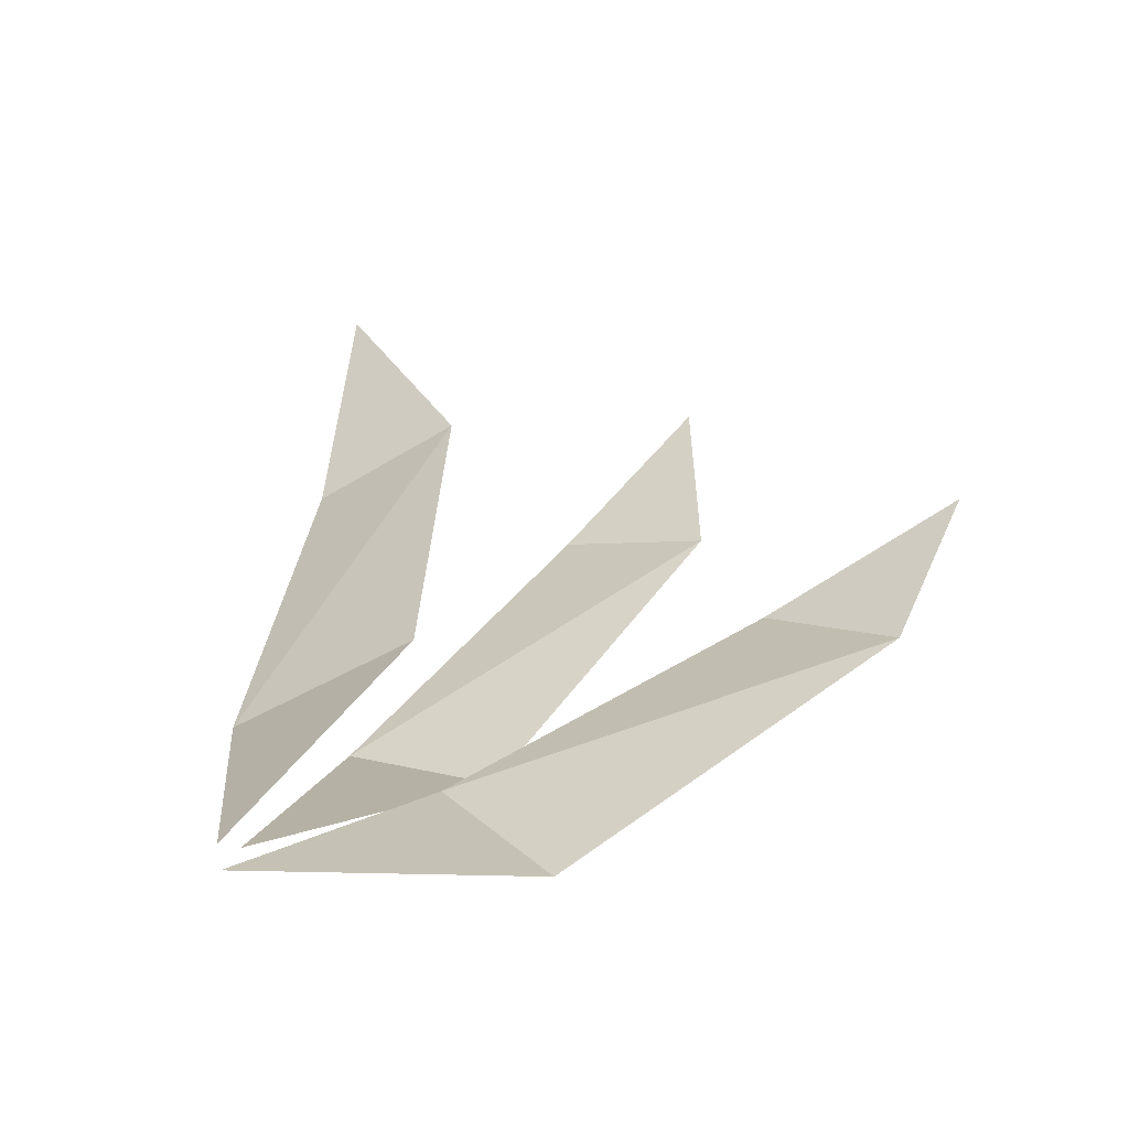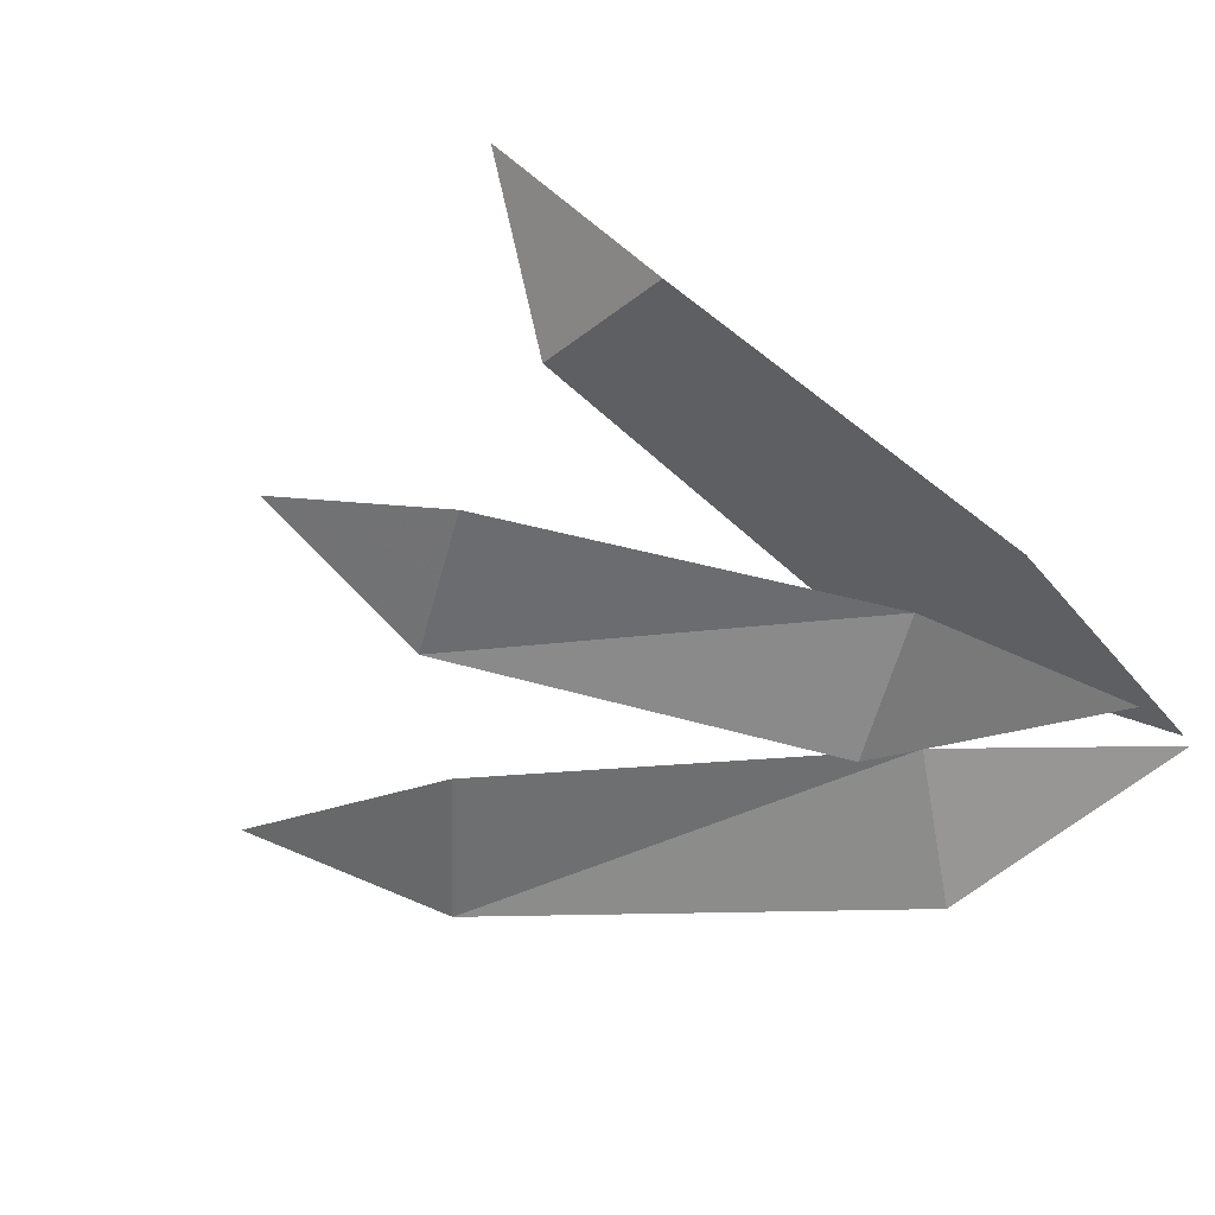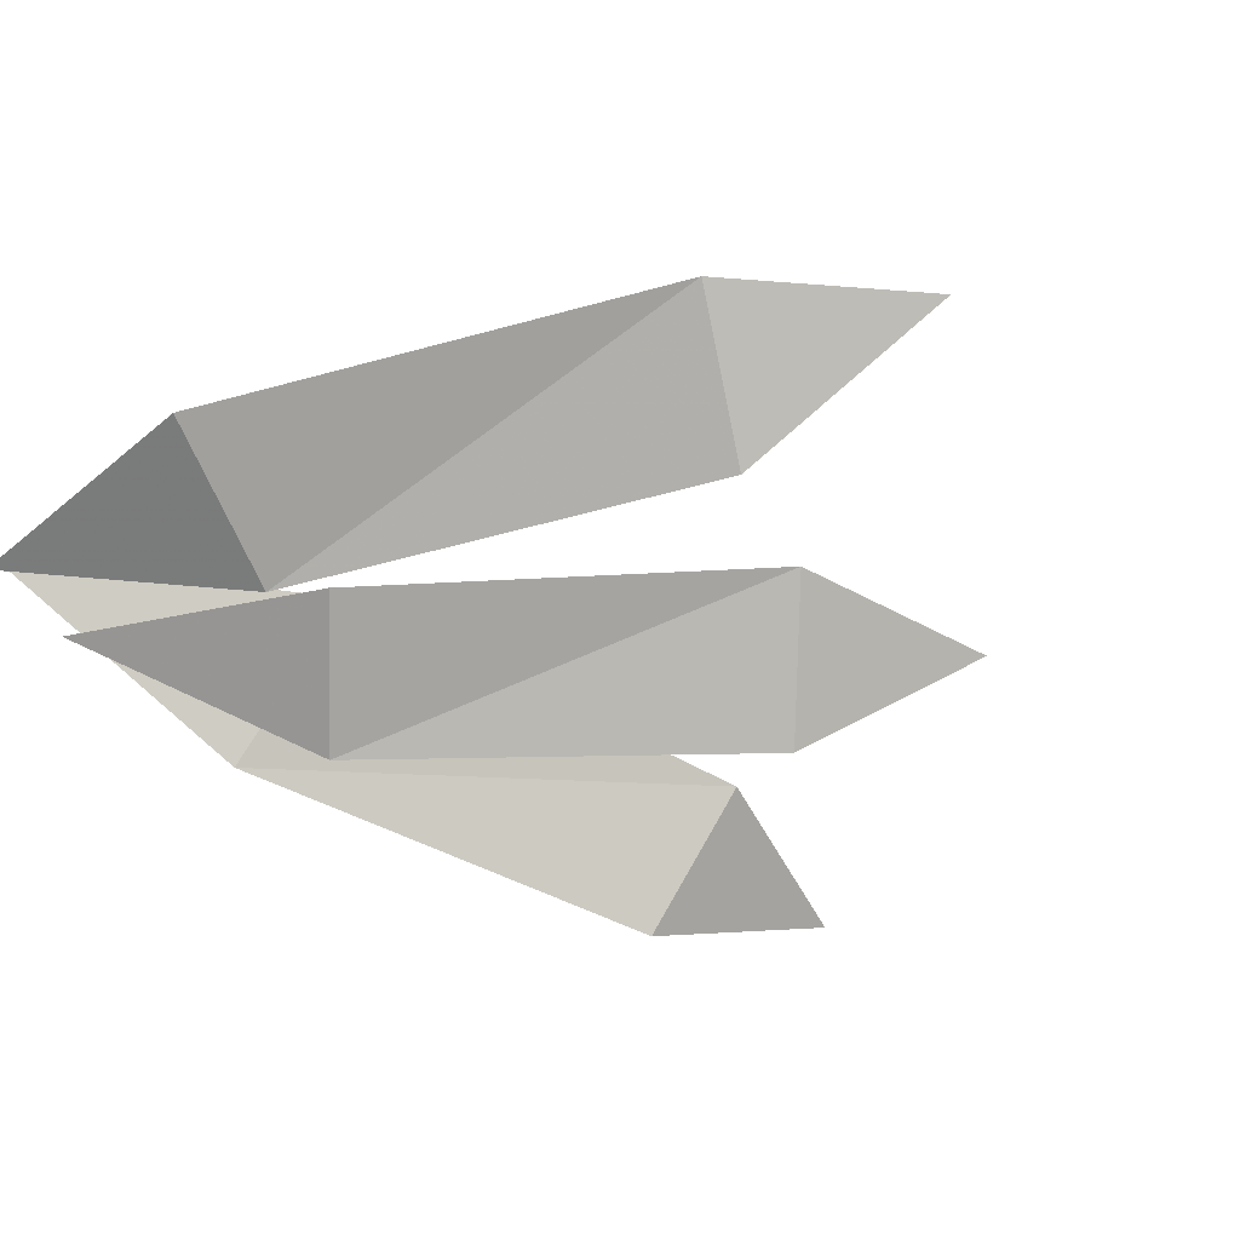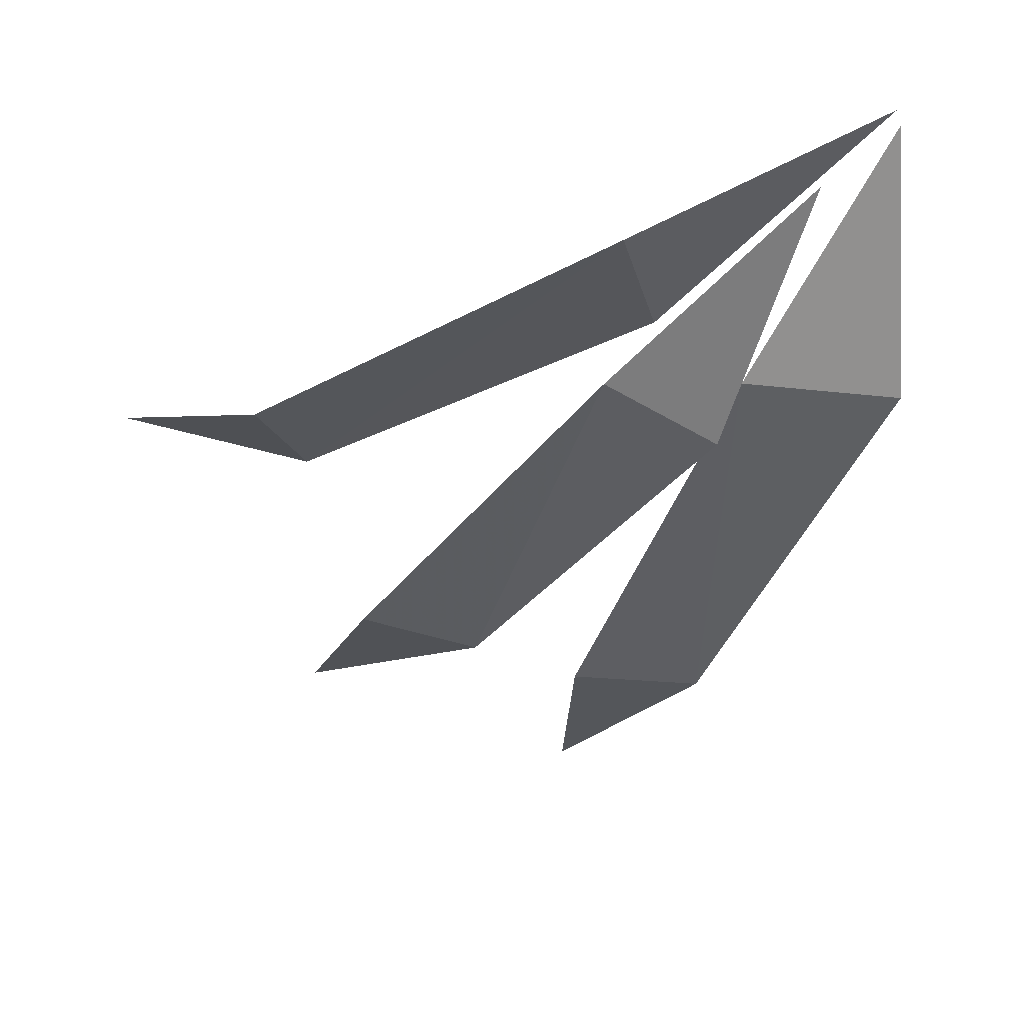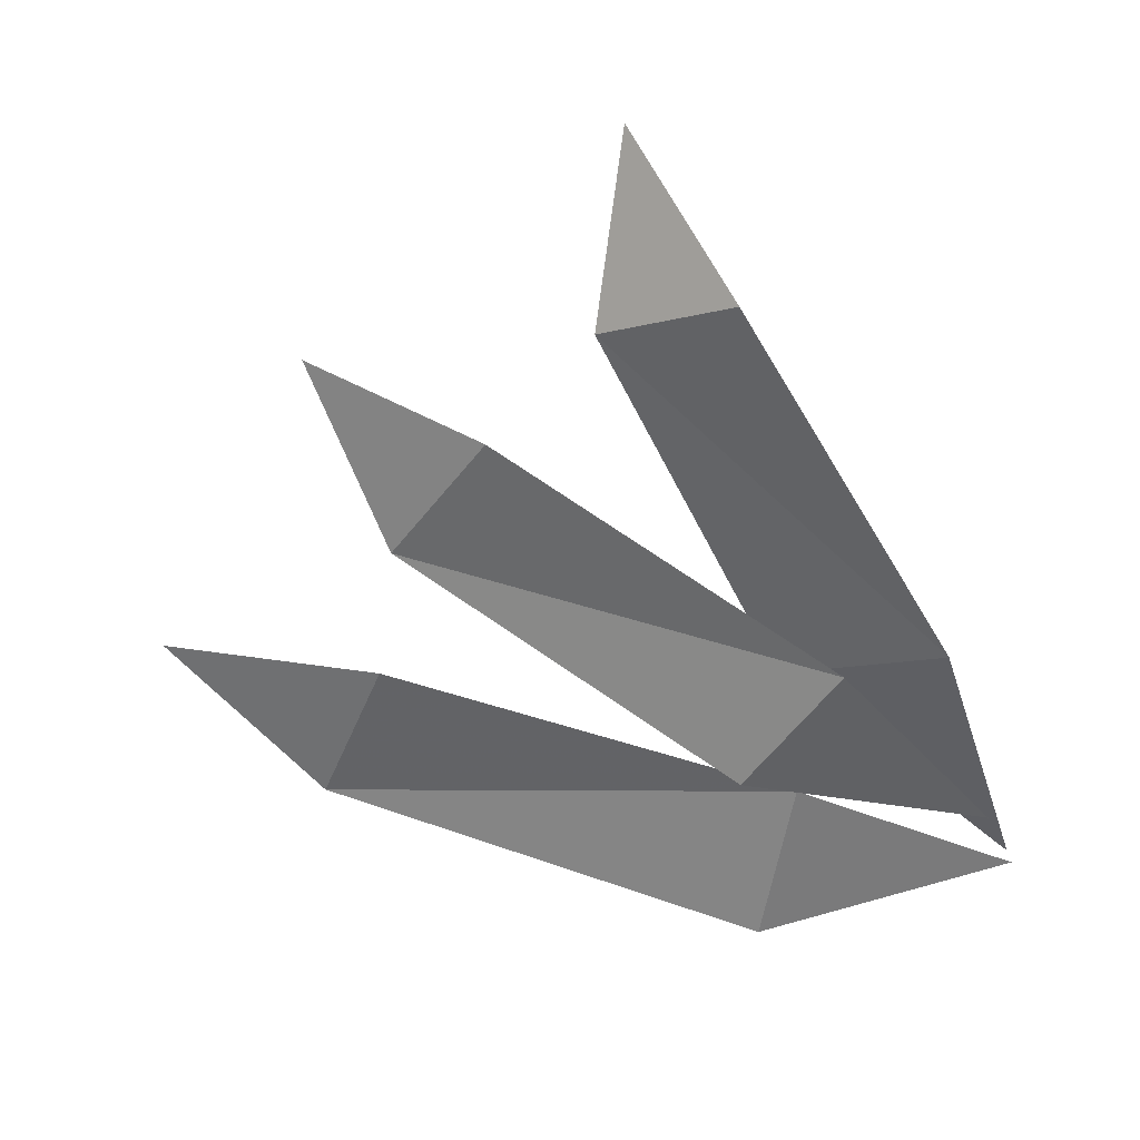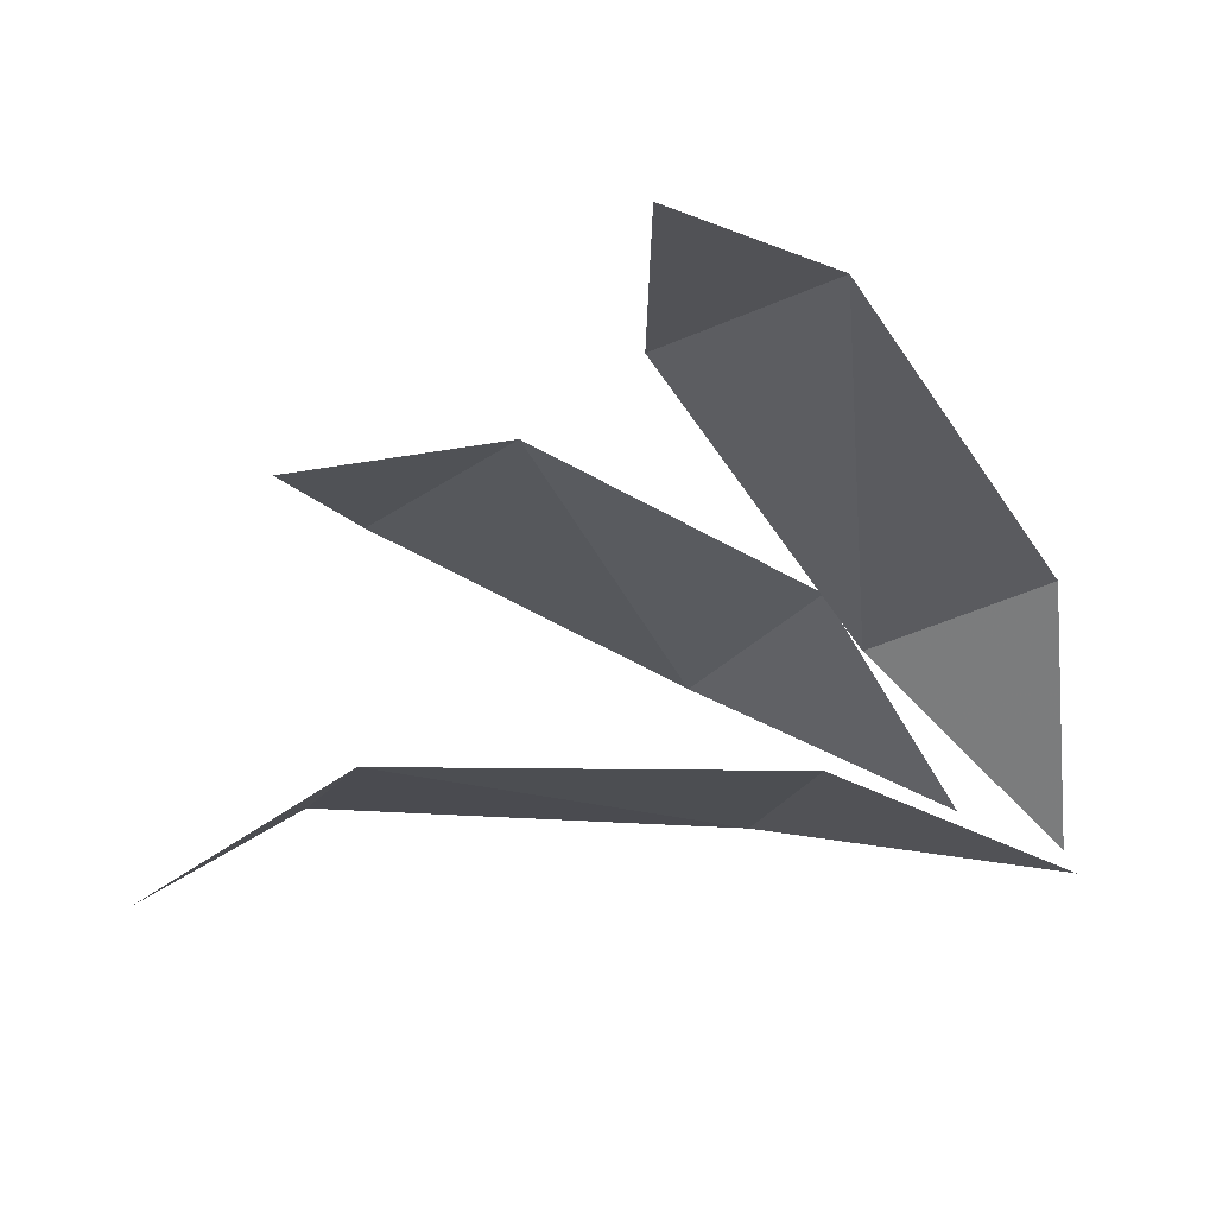
<metadata>
{"format":"obj","ext":"obj","renderer":"f3d","projection":"perspective","resolution":1024,"background":"white","views":[{"elev":35.1,"azim":-107.3,"up":"+Y"},{"elev":-73.2,"azim":119.1,"up":"+Y"},{"elev":-63.2,"azim":-46.7,"up":"+Y"},{"elev":-47.7,"azim":-175.3,"up":"+Y"},{"elev":-70.6,"azim":98.0,"up":"+Y"},{"elev":47.9,"azim":159.8,"up":"+Z"}]}
</metadata>
<code>
o item/woad_leaf/3
v 2 -7 -2
v -2 -6 2
v -6 -3 -7
v 8 -5 13
v 12 -7 9
v 15 -4 15
v 1 -4 -6
v 15 -5 0
v 14 -2 5
v 0 -1 0
v -9 0 -8
v 21 -1 3
v -1 -4 17
v -9 -4 2
v -3 -5 0
v 4 -6 14
v 5 -3 22
v -9 -1 -8
f 1 2 3
f 2 1 4
f 4 1 5
f 4 5 6
f 7 8 9
f 7 9 10
f 7 10 11
f 9 8 12
f 13 14 15
f 13 15 16
f 13 16 17
f 15 14 18

</code>
